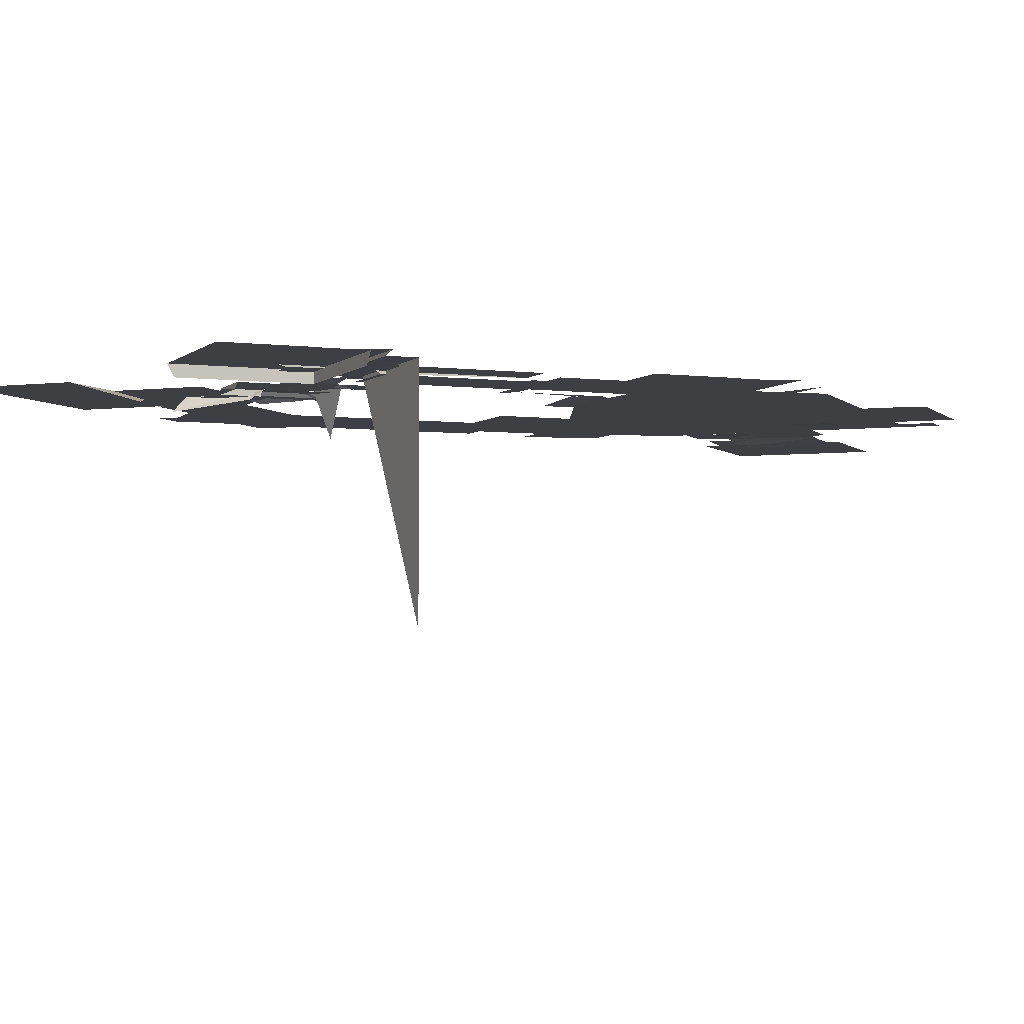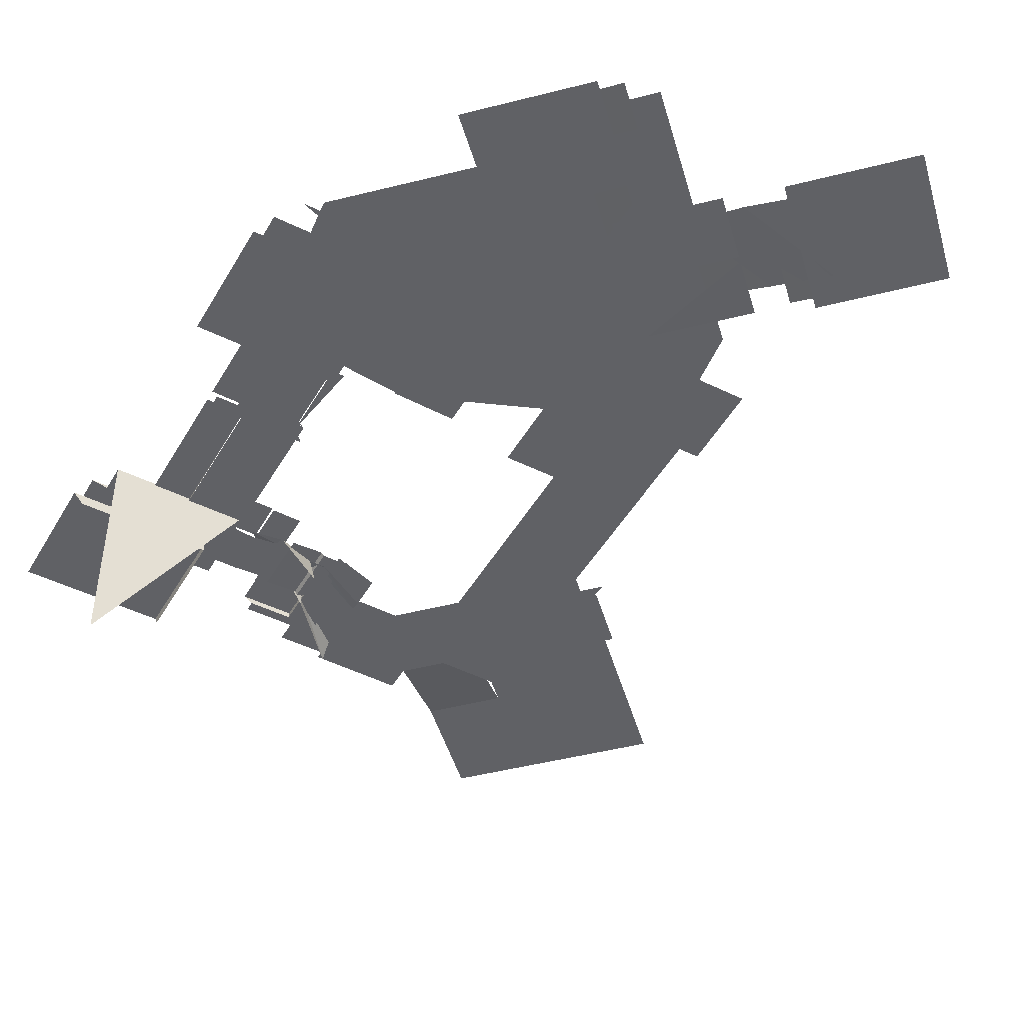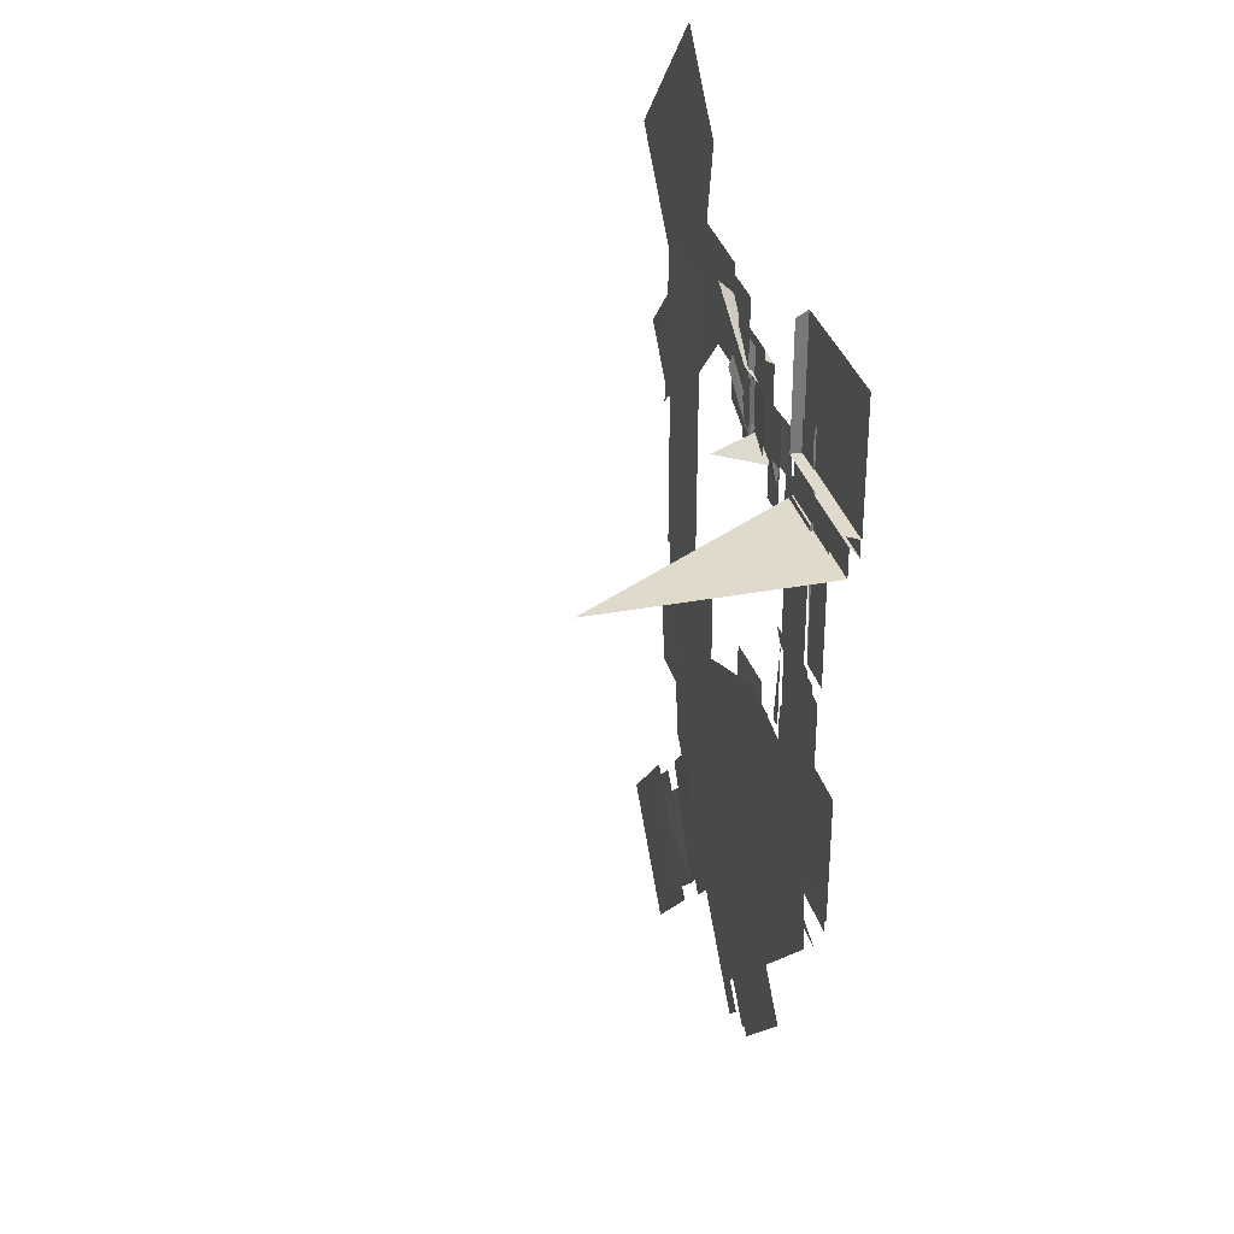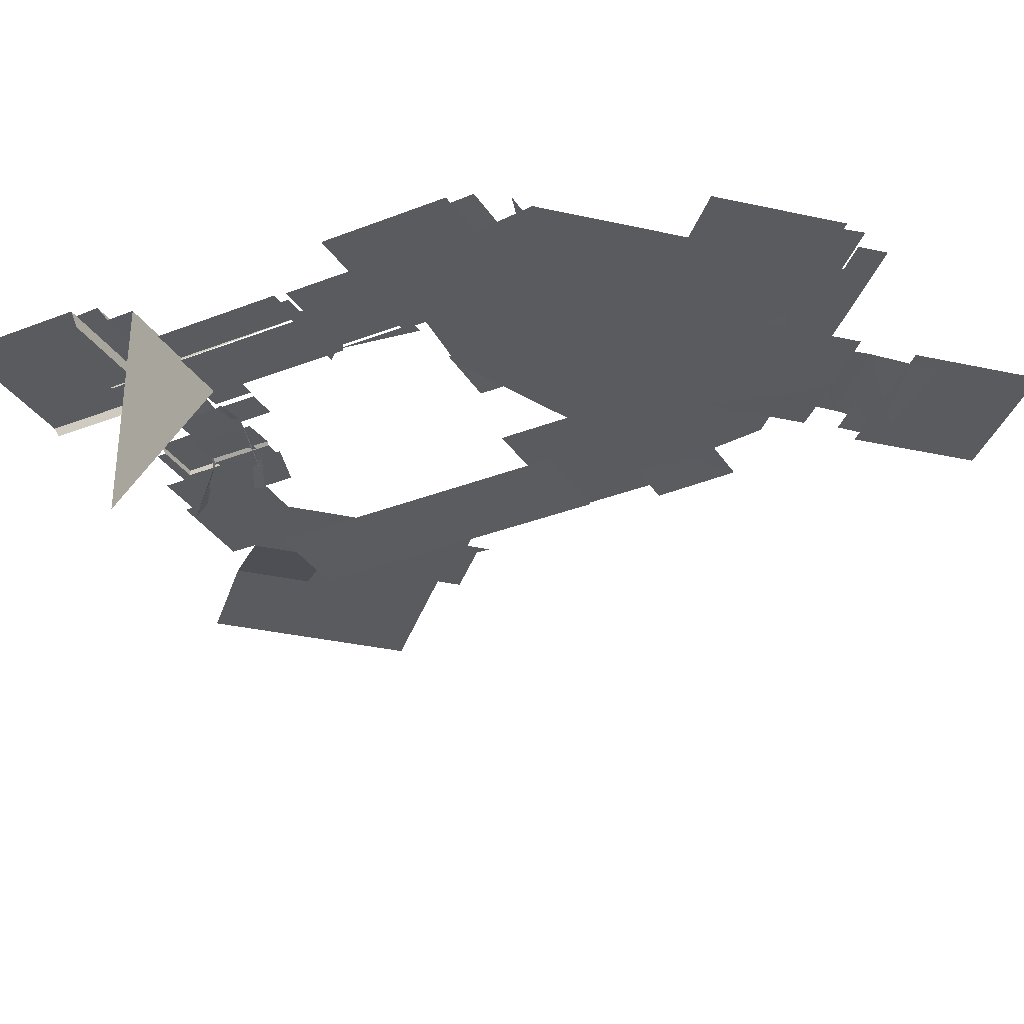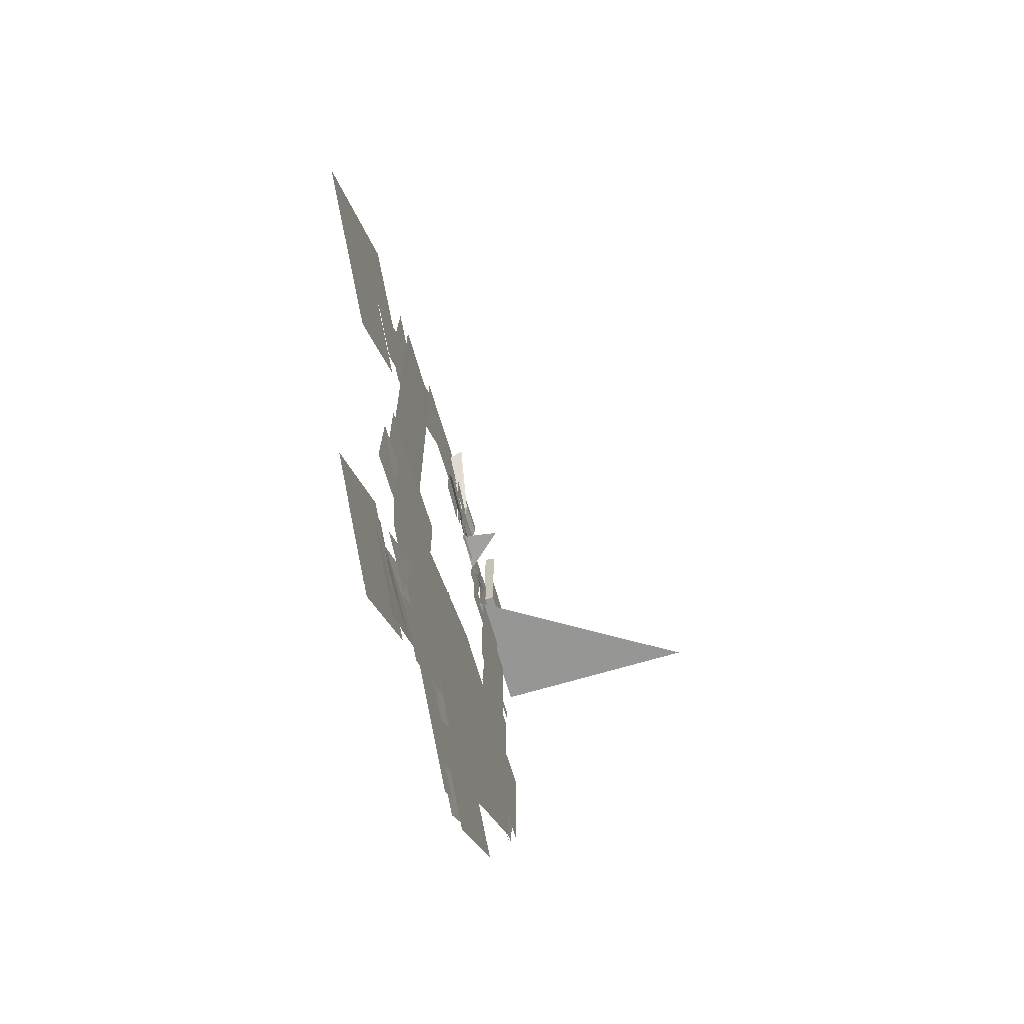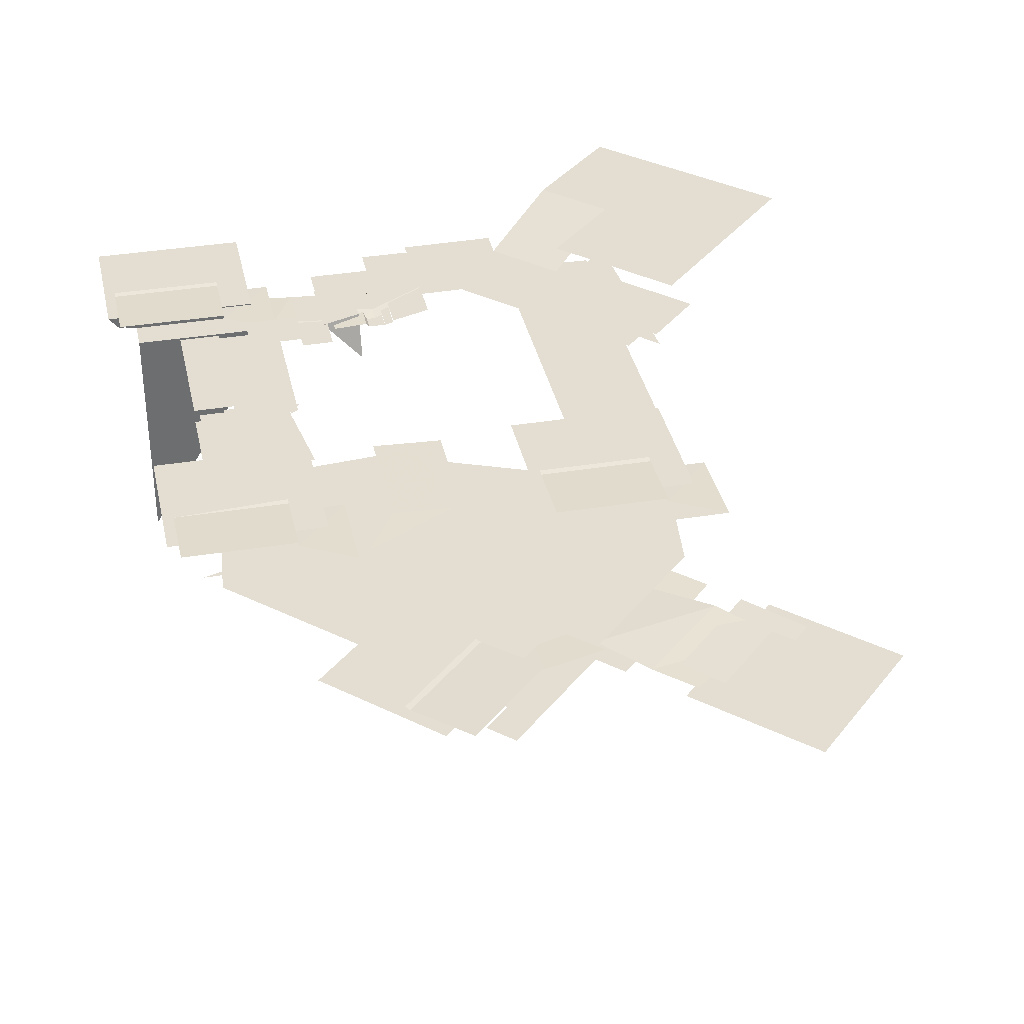
<metadata>
{"format":"obj","ext":"obj","renderer":"f3d","projection":"perspective","resolution":1024,"background":"white","views":[{"elev":-3.8,"azim":67.1,"up":"+Y"},{"elev":-47.4,"azim":151.0,"up":"+Y"},{"elev":32.4,"azim":75.3,"up":"+Z"},{"elev":-33.5,"azim":118.2,"up":"+Y"},{"elev":-67.7,"azim":-73.4,"up":"+Z"},{"elev":36.2,"azim":167.9,"up":"+Y"}]}
</metadata>
<code>
g Chap01_M202_P3_Grd_Del
v 149.3 29.12 -115.2
v 146.6 29.12 -114.3
v 146.6 26.1 -115.5
v 131 28.99 -111.2
v 135 28.99 -107.2
v 130 30.99 -102.2
v 131 28.99 -111.2
v 130 30.99 -102.2
v 126 30.99 -106.2
v 152.3 28.88 -131.7
v 153.2 28.88 -131.7
v 153.2 28.88 -125.7
v 152.3 28.88 -124.7
v 159.3 28.88 -125.7
v 159.3 28.88 -124.7
v 135.6 28.87 -145.1
v 130.3 28.87 -150.4
v 133.5 28.69 -153.7
v 154.8 29.29 -136.4
v 154.8 29.21 -136.7
v 162.3 29.21 -136.7
v 162.6 13.55 -115.5
v 162.6 29.47 -115.5
v 152.7 29.47 -115.5
v 126.9 29.03 -108.8
v 126 29.03 -122.7
v 133.4 29.03 -115.3
v 146 28.75 -115.6
v 146.2 29 -115.6
v 146.2 29 -110.9
v 146 28.75 -115.6
v 146.2 29 -110.9
v 146 28.75 -110.9
v 152.7 29.12 -125.9
v 155.3 29.12 -127.4
v 157.6 29.12 -127.5
v 157.7 29.12 -127.4
v 156.9 29.12 -124.8
v 157.7 29.12 -124.8
v 152.7 29.12 -115
v 155.2 29.12 -115.1
v 156.9 29.12 -115.1
v 156.9 29.12 -115.1
v 156.9 29.33 -124.8
v 156.9 29.33 -114.8
v 145.4 28.55 -110.4
v 145.4 29.02 -110.6
v 146.6 29.12 -111
v 127.5 28.63 -155.8
v 132 28.6 -161
v 135.7 28.74 -157.5
v 130.4 29.02 -152.7
v 130.4 29.02 -152.7
v 138.5 28.87 -154.4
v 133.8 28.87 -150
v 120 30.99 -100.2
v 113 30.99 -107.2
v 124 30.99 -118.2
v 126 30.99 -106.2
v 131 30.99 -111.2
v 130 30.99 -102.2
v 120 30.99 -100.2
v 126 30.99 -106.2
v 124 30.99 -96.17
v 124 28.99 -118.2
v 128.2 28.99 -122.4
v 135.2 28.99 -115.4
v 131 28.99 -111.2
v 135 28.99 -107.2
v 131 28.99 -111.2
v 135.2 28.99 -115.4
v 139.2 28.99 -111.4
v 160.1 28.89 -144.3
v 158.8 28.89 -133.1
v 147.9 28.89 -132.1
v 129.9 28.89 -139.5
v 143.9 28.89 -160.3
v 130.9 28.89 -147.3
v 128.3 28.75 -132.5
v 134.8 28.84 -132.5
v 134.8 28.84 -109.6
v 128.3 28.75 -109.6
v 135 29.02 -105.2
v 135 29.02 -112.2
v 141.5 29.02 -112.3
v 141.5 29.02 -105.3
v 153.2 29.1 -125.7
v 153.2 29.1 -132.7
v 159.8 29.1 -132.8
v 159.8 29.1 -125.8
v 128.2 28.96 -139.8
v 138.6 28.96 -139.8
v 138.6 28.96 -130.6
v 128.2 28.96 -130.6
v 136.7 28.96 -143.4
v 136.7 28.95 -141.4
v 130.4 28.95 -141.4
v 126.8 28.96 -143.4
v 126.8 28.82 -137.4
v 130.4 28.82 -137.4
v 130.4 29.08 -136.4
v 137.9 29.08 -136.4
v 137.9 29.08 -131.4
v 130.4 29.08 -131.4
v 130.4 29.18 -141.4
v 137.9 29.18 -141.4
v 137.9 29 -136.7
v 130.4 29 -136.7
v 130.4 29.08 -136.4
v 130.4 29 -136.7
v 137.9 29 -136.7
v 137.9 29.08 -136.4
v 141.7 28.96 -153.8
v 149 28.96 -161.1
v 155.5 28.96 -154.6
v 148.2 28.96 -147.3
v 145.1 28.96 -162.4
v 146.6 28.95 -160.9
v 142.1 28.95 -156.4
v 138.1 28.96 -155.4
v 142.4 28.82 -151.1
v 144.9 28.82 -153.6
v 145.6 29.08 -152.9
v 150.9 29.08 -158.2
v 154.5 29.08 -154.7
v 149.1 29.08 -149.4
v 142.1 29.18 -156.4
v 147.4 29.18 -161.7
v 150.7 29 -158.5
v 145.3 29 -153.2
v 145.6 29.08 -152.9
v 145.3 29 -153.2
v 150.7 29 -158.5
v 150.9 29.08 -158.2
v 139.1 28.77 -148.6
v 133.8 28.77 -153.9
v 137.3 28.77 -157.5
v 142.6 28.77 -152.1
v 134.3 28.65 -160.2
v 127 28.65 -152.9
v 120.5 28.65 -159.4
v 127.8 28.65 -166.7
v 130.4 28.77 -161.1
v 125.1 28.77 -155.8
v 121.5 28.77 -159.3
v 126.9 28.77 -164.6
v 133.9 28.87 -157.6
v 128.6 28.87 -152.3
v 125.3 28.69 -155.5
v 130.7 28.69 -160.8
v 152.7 29.17 -139.8
v 163.1 29.17 -139.8
v 163.1 29.17 -130.6
v 152.7 29.17 -130.6
v 154.8 29.16 -141.4
v 151.2 29.17 -143.4
v 161.2 29.17 -143.4
v 151.2 29.03 -137.4
v 154.8 29.03 -137.4
v 154.8 29.29 -136.4
v 162.3 29.29 -136.4
v 162.3 29.29 -131.4
v 154.8 29.29 -131.4
v 154.8 29.39 -141.4
v 162.3 29.39 -141.4
v 162.3 29.21 -136.7
v 154.8 29.21 -136.7
v 150.4 29.17 -142.8
v 150.4 29.17 -132.8
v 148.4 29.16 -132.8
v 148.4 29.16 -139.2
v 144.4 29.03 -139.2
v 144.4 29.03 -142.8
v 148.4 29.39 -139.2
v 148.4 29.39 -131.7
v 143.7 29.21 -131.7
v 143.7 29.21 -139.2
v 154.1 29.48 -111.8
v 164.5 29.48 -111.8
v 164.5 29.48 -102.6
v 154.1 29.48 -102.6
v 154.1 28.66 -103.1
v 154.1 28.66 -111.8
v 154.1 29.48 -111.8
v 154.1 29.48 -102.6
v 154.1 29.48 -111.8
v 154.1 28.66 -111.8
v 163.8 28.66 -111.8
v 164.5 29.48 -111.8
v 156.3 29.7 -113.4
v 156.3 29.47 -113.4
v 162.6 29.47 -113.4
v 163.8 29.7 -113.4
v 162.6 29.47 -115.5
v 162.6 29.47 -113.4
v 156.3 29.47 -113.4
v 152.7 29.47 -115.5
v 152.7 29.33 -109.4
v 156.3 29.33 -109.4
v 156.3 29.6 -108.4
v 163.8 29.6 -108.4
v 163.8 29.6 -103.4
v 156.3 29.6 -103.4
v 156.3 29.7 -113.4
v 163.8 29.7 -113.4
v 163.8 29.52 -108.8
v 156.3 29.52 -108.8
v 156.3 29.6 -108.4
v 156.3 29.52 -108.8
v 163.8 29.52 -108.8
v 163.8 29.6 -108.4
v 156.3 29.33 -109.4
v 156.3 29.47 -113.4
v 156.3 29.7 -113.4
v 156.3 29.52 -108.8
v 127.7 29.14 -112.7
v 122.4 29.14 -118
v 126 29.14 -121.6
v 131.3 29.14 -116.3
v 123.5 29 -160.1
v 132 29 -160.1
v 127.7 29 -155.9
v 127.7 29 -164.3
v 144.2 29 -115.5
v 144.2 29 -110.7
v 141.5 29 -110.7
v 141.5 29 -114.6
v 148.5 28.88 -115.6
v 148.5 28.88 -110.9
v 146.2 29 -110.9
v 146.2 29 -115.6
v 144.8 28.75 -111.4
v 144.8 28.75 -115.6
v 146 28.75 -115.6
v 146 28.75 -110.9
v 144.8 28.88 -111.4
v 144.2 28.88 -111.4
v 144.2 28.88 -115.5
v 144.8 28.88 -115.8
v 149 29.08 -113.7
v 151.1 29.08 -117.6
v 151.1 29.08 -114.4
v 149 29.08 -117.6
v 151.1 29.49 -114.4
v 151.1 29.49 -117.4
v 154.9 29.49 -117.4
v 154.9 29.49 -114.4
v 141.2 28.96 -106
v 141.2 28.96 -109
v 144.9 28.96 -109
v 144.9 28.96 -106
v 149.3 29.12 -115.2
v 149.3 29.12 -110.5
v 146.6 29.12 -110.5
v 146.6 29.12 -114.3
v 156.9 29.33 -124.8
v 159.7 29.33 -124.8
v 159.7 29.33 -114.8
v 156.9 29.33 -114.8
v 149.3 29.12 -114.6
v 149.3 29.08 -115.2
v 151.7 28.73 -115.2
v 151.1 29.12 -114.4
v 149.3 29.12 -111
v 149.3 29.12 -114.6
v 151.1 29.12 -114.4
v 151.1 29.12 -110.9
v 151.1 29.12 -110.9
v 151.1 29.12 -114.4
v 152.8 29.3 -114.4
v 152.8 29.21 -110.8
v 145.4 29.02 -113.7
v 145.4 28.73 -114.6
v 146.6 28.73 -114.6
v 146.6 29.12 -113.6
v 141.5 29.02 -111.3
v 141.5 28.73 -112.3
v 145.4 28.73 -114.6
v 145.4 29.02 -113.7
v 141.5 27.96 -106.3
v 141.5 29.02 -107.3
v 145.4 29.02 -110.6
v 145.4 28.55 -110.4
v 141.5 29.02 -107.3
v 141.5 29.02 -111.3
v 145.4 29.02 -113.7
v 145.4 29.02 -110.6
v 145.4 29.02 -110.6
v 145.4 29.02 -113.7
v 146.6 29.12 -113.6
v 146.6 29.12 -111
v 148.6 28.77 -108.4
v 148.6 28.77 -107.7
v 143.3 28.77 -107.7
v 145.5 28.77 -108.4
v 145.5 28.77 -111.7
v 143.3 28.77 -111.6
v 148.6 28.77 -108.4
v 145.5 28.77 -108.4
v 149.2 29.18 -108.4
v 145.5 29.18 -108.4
v 145.5 28.77 -108.4
v 145.5 28.77 -111.7
v 145.5 29.18 -111.4
v 145.5 29.18 -108.4
v 145.5 29.18 -108.4
v 145.5 29.18 -111.4
v 149.2 29.18 -111.5
v 149.2 29.18 -108.4
g Chap01_M202_P3_Grd_Del_0
f 3 2 1
f 6 5 4
f 9 8 7
f 12 11 10
f 14 12 13
f 13 15 14
f 18 17 16
f 21 20 19
f 24 23 22
f 27 26 25
f 30 29 28
f 33 32 31
f 36 35 34
f 38 37 34
f 38 39 37
f 38 34 40
f 38 40 41
f 41 42 38
f 45 44 43
f 48 47 46
f 51 50 49
f 52 51 49
f 54 51 53
f 55 54 53
f 58 57 56
f 58 56 59
f 59 60 58
f 63 62 61
f 62 64 61
f 67 66 65
f 68 67 65
f 71 70 69
f 72 71 69
f 75 74 73
f 73 76 75
f 73 77 76
f 77 78 76
f 81 80 79
f 82 81 79
f 85 84 83
f 86 85 83
f 89 88 87
f 90 89 87
f 93 92 91
f 94 93 91
f 97 96 95
f 95 98 97
f 97 98 99
f 99 100 97
f 103 102 101
f 104 103 101
f 107 106 105
f 108 107 105
f 111 110 109
f 112 111 109
f 115 114 113
f 116 115 113
f 119 118 117
f 119 117 120
f 119 120 121
f 121 122 119
f 125 124 123
f 126 125 123
f 129 128 127
f 130 129 127
f 133 132 131
f 134 133 131
f 137 136 135
f 138 137 135
f 141 140 139
f 142 141 139
f 145 144 143
f 146 145 143
f 149 148 147
f 150 149 147
f 153 152 151
f 154 153 151
f 157 156 155
f 155 156 158
f 158 159 155
f 162 161 160
f 163 162 160
f 166 165 164
f 167 166 164
f 170 169 168
f 168 171 170
f 168 172 171
f 168 173 172
f 176 175 174
f 177 176 174
f 180 179 178
f 181 180 178
f 184 183 182
f 185 184 182
f 188 187 186
f 188 186 189
f 192 191 190
f 192 190 193
f 196 195 194
f 194 197 196
f 196 197 198
f 198 199 196
f 202 201 200
f 203 202 200
f 206 205 204
f 207 206 204
f 210 209 208
f 211 210 208
f 214 213 212
f 215 214 212
f 218 217 216
f 219 218 216
f 222 221 220
f 221 223 220
f 226 225 224
f 227 226 224
f 230 229 228
f 231 230 228
f 234 233 232
f 232 235 234
f 238 237 236
f 239 238 236
f 242 241 240
f 241 243 240
f 246 245 244
f 247 246 244
f 250 249 248
f 251 250 248
f 254 253 252
f 255 254 252
f 258 257 256
f 259 258 256
f 262 261 260
f 263 262 260
f 266 265 264
f 267 266 264
f 270 269 268
f 271 270 268
f 274 273 272
f 275 274 272
f 278 277 276
f 279 278 276
f 282 281 280
f 283 282 280
f 286 285 284
f 287 286 284
f 290 289 288
f 291 290 288
f 294 293 292
f 292 295 294
f 295 296 294
f 296 297 294
f 300 299 298
f 300 301 299
f 304 303 302
f 305 304 302
f 308 307 306
f 309 308 306

</code>
